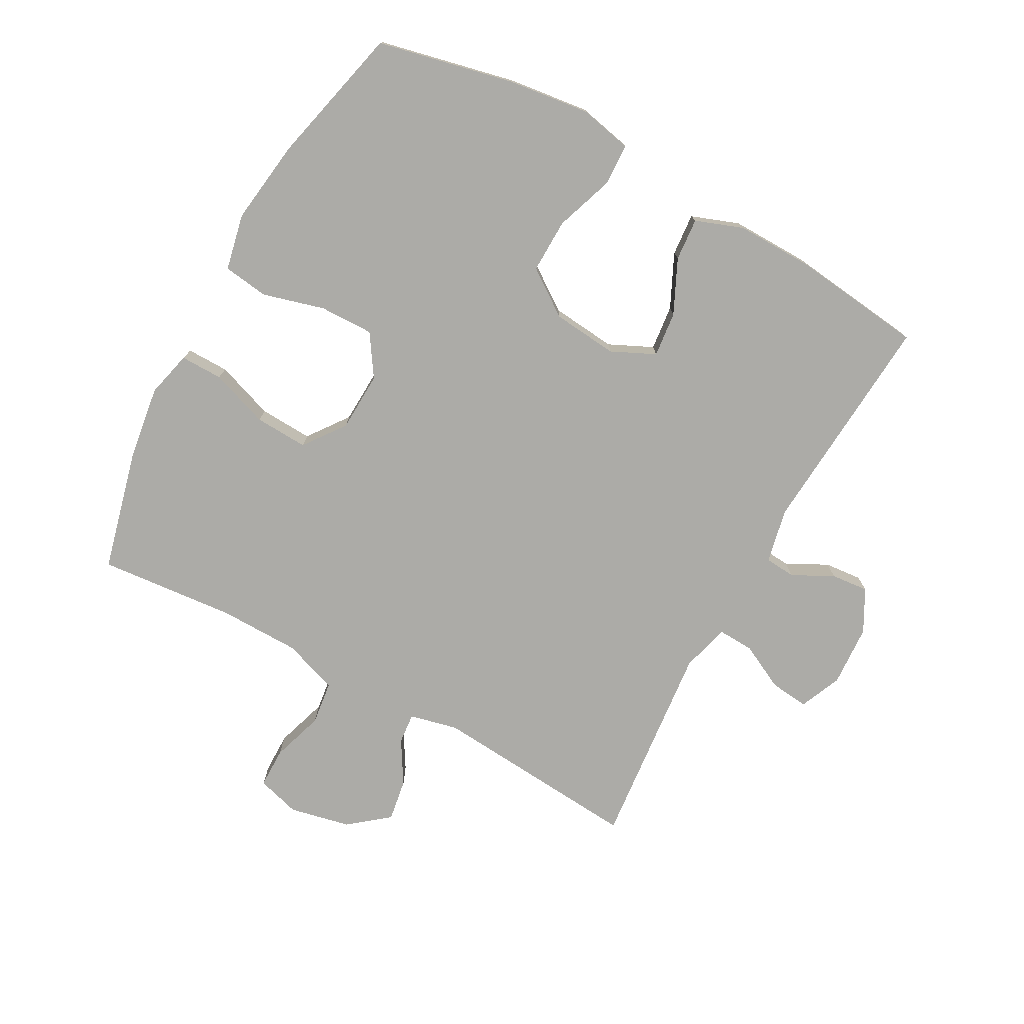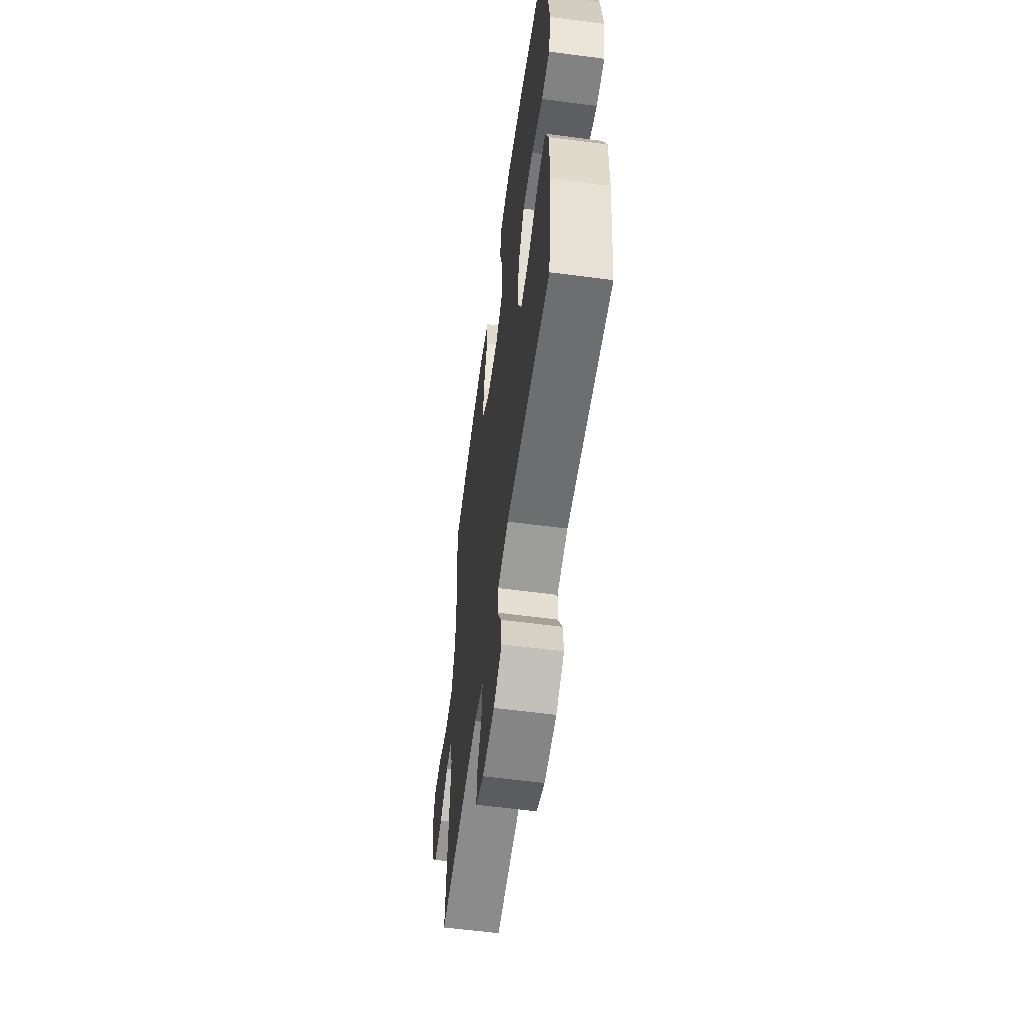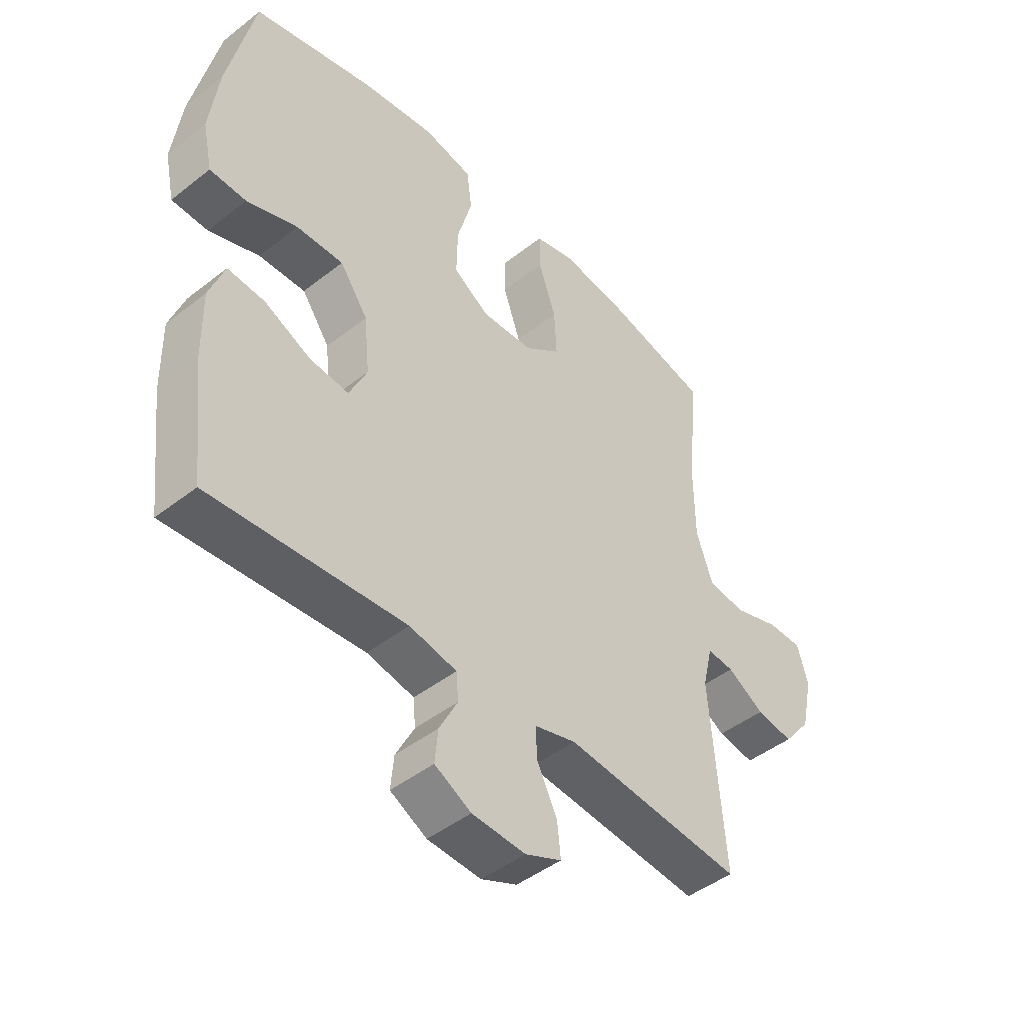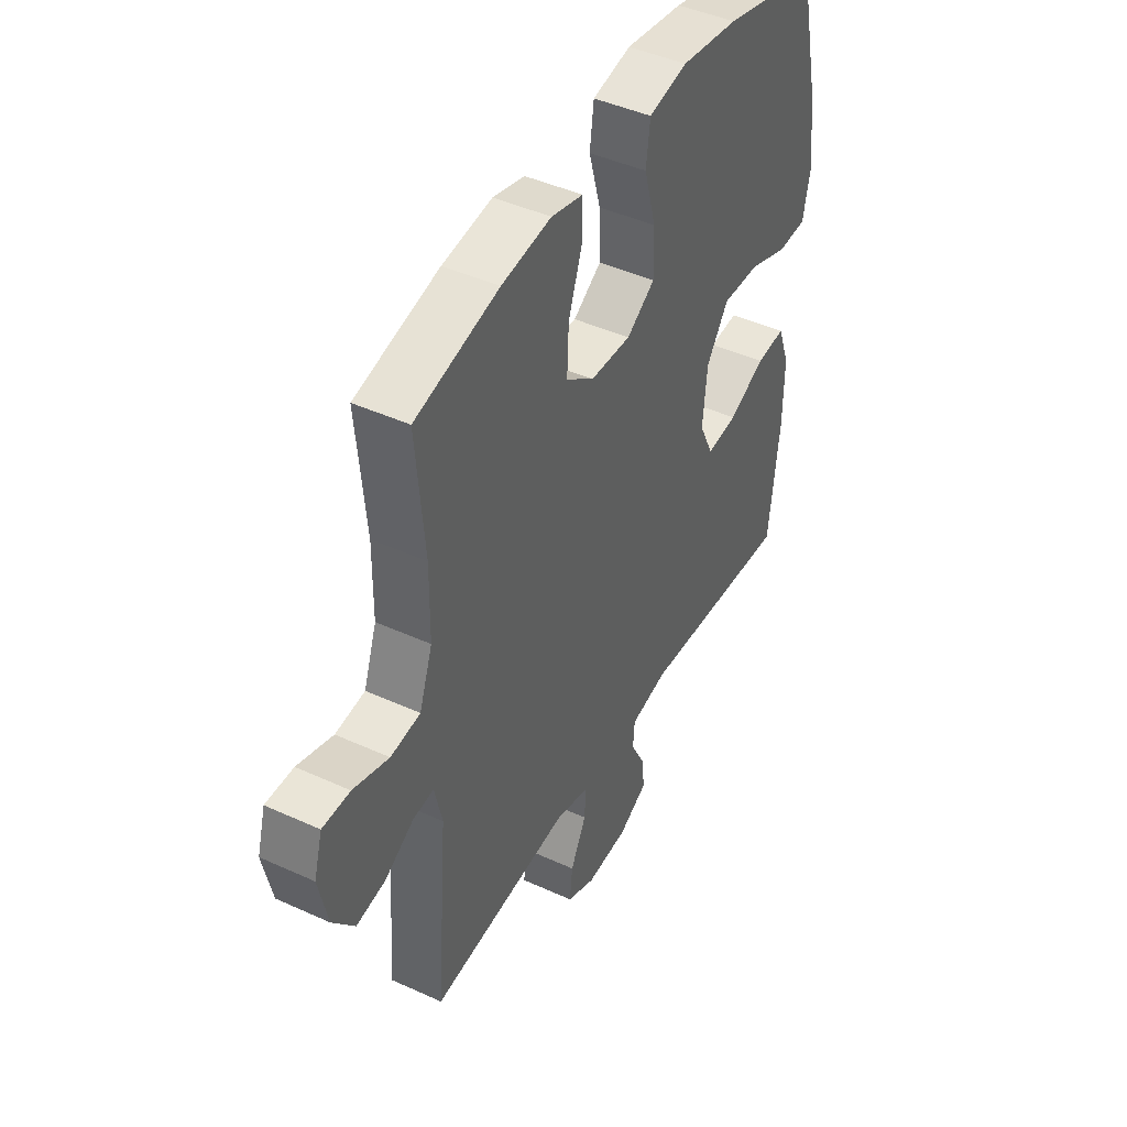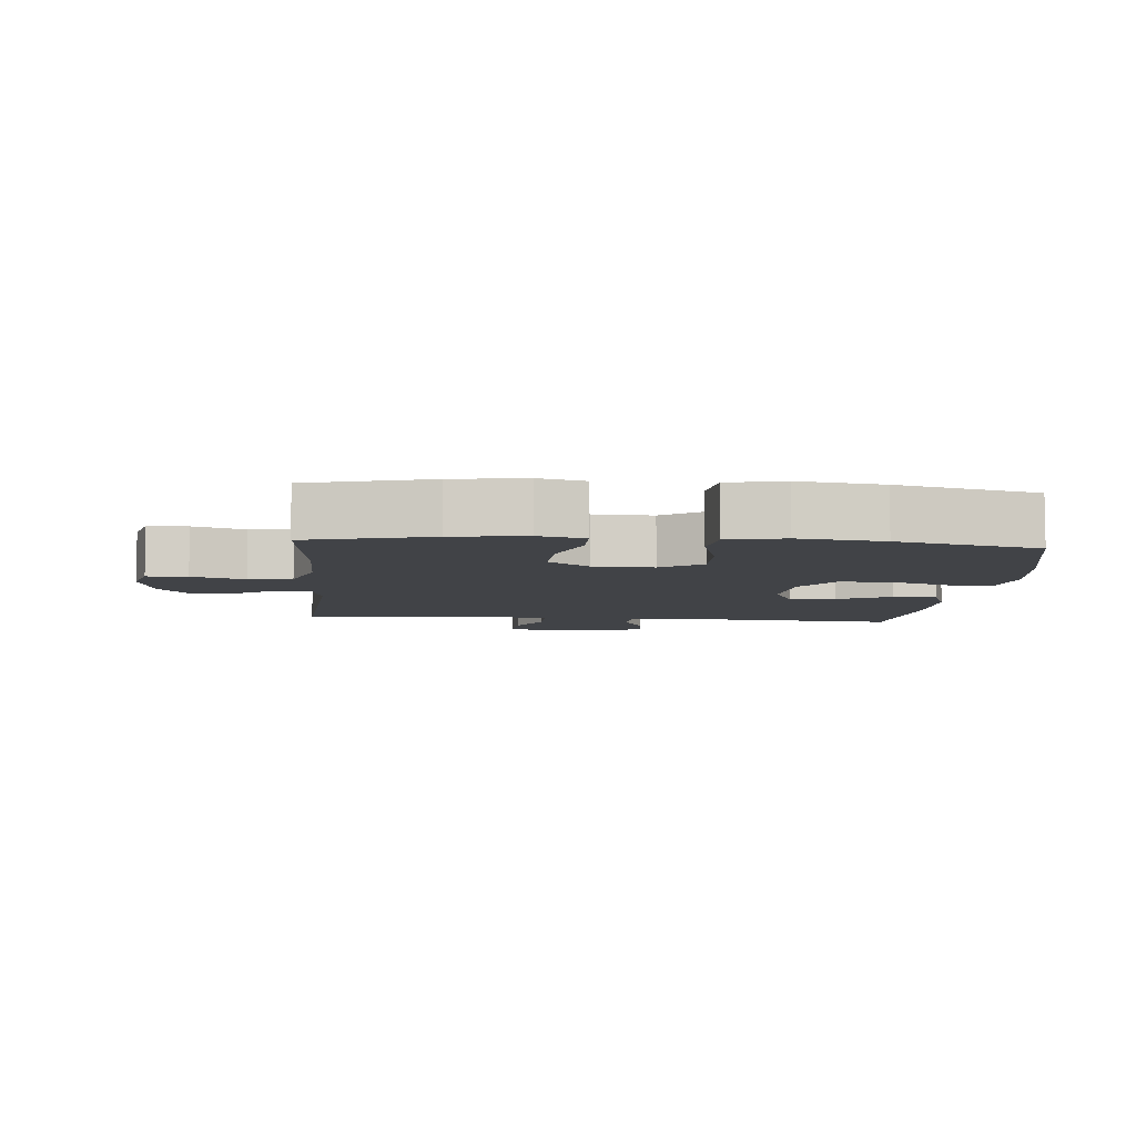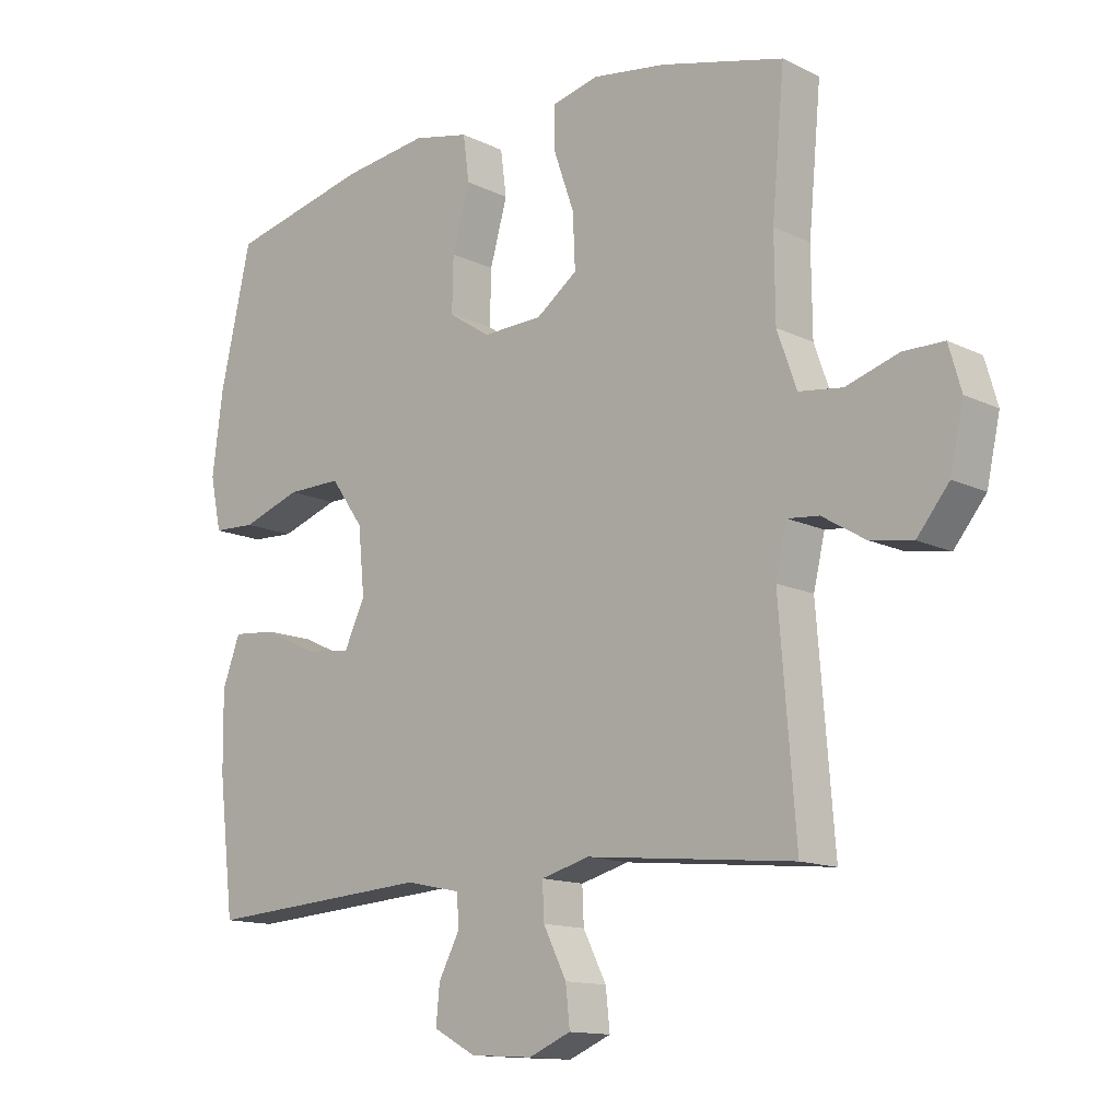
<metadata>
{"format":"obj","ext":"obj","renderer":"f3d","projection":"perspective","resolution":1024,"background":"white","views":[{"elev":-76.2,"azim":61.2,"up":"+Y"},{"elev":-58.3,"azim":82.2,"up":"+Z"},{"elev":-45.5,"azim":132.1,"up":"+Z"},{"elev":44.1,"azim":-61.8,"up":"+Z"},{"elev":-7.0,"azim":-4.8,"up":"+Y"},{"elev":-13.3,"azim":-137.7,"up":"+Z"}]}
</metadata>
<code>
o path4504
v -0.1456 0.0375 -0.4542
v -0.06893 0.0375 -0.475
v -0.07139 0.0375 -0.5321
v -0.1082 0.0375 -0.6055
v -0.1148 0.0375 -0.6676
v -0.04805 0.0375 -0.6962
v 0.05038 0.0375 -0.6903
v 0.1175 0.0375 -0.654
v 0.1119 0.0375 -0.5943
v 0.07806 0.0375 -0.5293
v 0.08202 0.0375 -0.48
v 0.1693 0.0375 -0.4615
v 0.528 0.0375 -0.4869
v 0.5523 0.0375 -0.2773
v 0.554 0.0375 -0.1538
v 0.526 0.0375 -0.07771
v 0.4579 0.0375 -0.08346
v 0.3724 0.0375 -0.1241
v 0.3004 0.0375 -0.1321
v 0.2675 0.0375 -0.06232
v 0.2776 0.0375 0.0419
v 0.3292 0.0375 0.115
v 0.4155 0.0375 0.1135
v 0.5087 0.0375 0.08121
v 0.5759 0.0375 0.08413
v 0.5936 0.0375 0.1679
v 0.5769 0.0375 0.2976
v 0.528 0.0375 0.5148
v 0.3053 0.0375 0.5674
v 0.1711 0.0375 0.5852
v 0.08132 0.0375 0.5659
v 0.07168 0.0375 0.4935
v 0.09915 0.0375 0.3953
v 0.1011 0.0375 0.3089
v 0.03504 0.0375 0.2655
v -0.06014 0.0375 0.2692
v -0.1254 0.0375 0.3175
v -0.1215 0.0375 0.4025
v -0.08913 0.0375 0.4956
v -0.08878 0.0375 0.563
v -0.1625 0.0375 0.5808
v -0.2785 0.0375 0.5641
v -0.4739 0.0375 0.5148
v -0.454 0.0375 0.2976
v -0.4553 0.0375 0.1668
v -0.4859 0.0375 0.07965
v -0.5552 0.0375 0.07078
v -0.6385 0.0375 0.09727
v -0.7029 0.0375 0.09678
v -0.7226 0.0375 0.02762
v -0.7015 0.0375 -0.06925
v -0.6509 0.0375 -0.1322
v -0.583 0.0375 -0.1208
v -0.5153 0.0375 -0.07978
v -0.4659 0.0375 -0.07493
v -0.4478 0.0375 -0.152
v -0.4739 0.0375 -0.4869
v -0.1456 -0.0375 -0.4542
v -0.06893 -0.0375 -0.475
v -0.07139 -0.0375 -0.5321
v -0.1082 -0.0375 -0.6055
v -0.1148 -0.0375 -0.6676
v -0.04805 -0.0375 -0.6962
v 0.05038 -0.0375 -0.6903
v 0.1175 -0.0375 -0.654
v 0.1119 -0.0375 -0.5943
v 0.07806 -0.0375 -0.5293
v 0.08202 -0.0375 -0.48
v 0.1693 -0.0375 -0.4615
v 0.528 -0.0375 -0.4869
v 0.5523 -0.0375 -0.2773
v 0.554 -0.0375 -0.1538
v 0.526 -0.0375 -0.07771
v 0.4579 -0.0375 -0.08346
v 0.3724 -0.0375 -0.1241
v 0.3004 -0.0375 -0.1321
v 0.2675 -0.0375 -0.06232
v 0.2776 -0.0375 0.0419
v 0.3292 -0.0375 0.115
v 0.4155 -0.0375 0.1135
v 0.5087 -0.0375 0.08121
v 0.5759 -0.0375 0.08413
v 0.5936 -0.0375 0.1679
v 0.5769 -0.0375 0.2976
v 0.528 -0.0375 0.5148
v 0.3053 -0.0375 0.5674
v 0.1711 -0.0375 0.5852
v 0.08132 -0.0375 0.5659
v 0.07168 -0.0375 0.4935
v 0.09915 -0.0375 0.3953
v 0.1011 -0.0375 0.3089
v 0.03504 -0.0375 0.2655
v -0.06014 -0.0375 0.2692
v -0.1254 -0.0375 0.3175
v -0.1215 -0.0375 0.4025
v -0.08913 -0.0375 0.4956
v -0.08878 -0.0375 0.563
v -0.1625 -0.0375 0.5808
v -0.2785 -0.0375 0.5641
v -0.4739 -0.0375 0.5148
v -0.454 -0.0375 0.2976
v -0.4553 -0.0375 0.1668
v -0.4859 -0.0375 0.07965
v -0.5552 -0.0375 0.07078
v -0.6385 -0.0375 0.09727
v -0.7029 -0.0375 0.09678
v -0.7226 -0.0375 0.02762
v -0.7015 -0.0375 -0.06925
v -0.6509 -0.0375 -0.1322
v -0.583 -0.0375 -0.1208
v -0.5153 -0.0375 -0.07978
v -0.4659 -0.0375 -0.07493
v -0.4478 -0.0375 -0.152
v -0.4739 -0.0375 -0.4869
v -0.1148 0.0375 -0.6676
v -0.1148 0.0375 -0.6676
v -0.04805 0.0375 -0.6962
v 0.05038 0.0375 -0.6903
v 0.1175 0.0375 -0.654
v 0.1175 0.0375 -0.654
v -0.1082 0.0375 -0.6055
v 0.1119 0.0375 -0.5943
v -0.07139 0.0375 -0.5321
v 0.07806 0.0375 -0.5293
v -0.06893 0.0375 -0.475
v -0.06893 0.0375 -0.475
v 0.08202 0.0375 -0.48
v 0.08202 0.0375 -0.48
v 0.1693 0.0375 -0.4615
v -0.1456 0.0375 -0.4542
v 0.528 0.0375 -0.4869
v 0.528 0.0375 -0.4869
v -0.4739 0.0375 -0.4869
v -0.4739 0.0375 -0.4869
v 0.5523 0.0375 -0.2773
v 0.554 0.0375 -0.1538
v -0.4478 0.0375 -0.152
v 0.3724 0.0375 -0.1241
v 0.3004 0.0375 -0.1321
v 0.3004 0.0375 -0.1321
v 0.526 0.0375 -0.07771
v 0.526 0.0375 -0.07771
v -0.4659 0.0375 -0.07493
v -0.4659 0.0375 -0.07493
v -0.7015 0.0375 -0.06925
v -0.6509 0.0375 -0.1322
v -0.6509 0.0375 -0.1322
v -0.583 0.0375 -0.1208
v 0.2675 0.0375 -0.06232
v 0.4579 0.0375 -0.08346
v -0.5153 0.0375 -0.07978
v -0.7226 0.0375 0.02762
v 0.2776 0.0375 0.0419
v -0.7029 0.0375 0.09678
v -0.7029 0.0375 0.09678
v 0.3292 0.0375 0.115
v -0.6385 0.0375 0.09727
v -0.5552 0.0375 0.07078
v -0.4859 0.0375 0.07965
v -0.4859 0.0375 0.07965
v -0.4553 0.0375 0.1668
v 0.4155 0.0375 0.1135
v 0.5087 0.0375 0.08121
v 0.5759 0.0375 0.08413
v 0.5759 0.0375 0.08413
v 0.5936 0.0375 0.1679
v -0.454 0.0375 0.2976
v 0.03504 0.0375 0.2655
v -0.06014 0.0375 0.2692
v 0.5769 0.0375 0.2976
v 0.1011 0.0375 0.3089
v -0.1254 0.0375 0.3175
v 0.09915 0.0375 0.3953
v -0.1215 0.0375 0.4025
v 0.07168 0.0375 0.4935
v -0.08913 0.0375 0.4956
v -0.4739 0.0375 0.5148
v -0.4739 0.0375 0.5148
v 0.528 0.0375 0.5148
v 0.528 0.0375 0.5148
v 0.08132 0.0375 0.5659
v 0.08132 0.0375 0.5659
v -0.08878 0.0375 0.563
v -0.08878 0.0375 0.563
v -0.2785 0.0375 0.5641
v 0.3053 0.0375 0.5674
v -0.1625 0.0375 0.5808
v 0.1711 0.0375 0.5852
v -0.1148 -0.0375 -0.6676
v -0.1148 -0.0375 -0.6676
v -0.04805 -0.0375 -0.6962
v 0.05038 -0.0375 -0.6903
v 0.1175 -0.0375 -0.654
v 0.1175 -0.0375 -0.654
v -0.1082 -0.0375 -0.6055
v 0.1119 -0.0375 -0.5943
v -0.07139 -0.0375 -0.5321
v 0.07806 -0.0375 -0.5293
v -0.06893 -0.0375 -0.475
v -0.06893 -0.0375 -0.475
v 0.08202 -0.0375 -0.48
v 0.08202 -0.0375 -0.48
v 0.1693 -0.0375 -0.4615
v -0.1456 -0.0375 -0.4542
v 0.528 -0.0375 -0.4869
v 0.528 -0.0375 -0.4869
v -0.4739 -0.0375 -0.4869
v -0.4739 -0.0375 -0.4869
v 0.5523 -0.0375 -0.2773
v 0.554 -0.0375 -0.1538
v -0.4478 -0.0375 -0.152
v 0.3724 -0.0375 -0.1241
v 0.3004 -0.0375 -0.1321
v 0.3004 -0.0375 -0.1321
v 0.526 -0.0375 -0.07771
v 0.526 -0.0375 -0.07771
v -0.4659 -0.0375 -0.07493
v -0.4659 -0.0375 -0.07493
v -0.7015 -0.0375 -0.06925
v -0.6509 -0.0375 -0.1322
v -0.6509 -0.0375 -0.1322
v -0.583 -0.0375 -0.1208
v 0.2675 -0.0375 -0.06232
v 0.4579 -0.0375 -0.08346
v -0.5153 -0.0375 -0.07978
v -0.7226 -0.0375 0.02762
v 0.2776 -0.0375 0.0419
v -0.7029 -0.0375 0.09678
v -0.7029 -0.0375 0.09678
v 0.3292 -0.0375 0.115
v -0.6385 -0.0375 0.09727
v -0.5552 -0.0375 0.07078
v -0.4859 -0.0375 0.07965
v -0.4859 -0.0375 0.07965
v -0.4553 -0.0375 0.1668
v 0.4155 -0.0375 0.1135
v 0.5087 -0.0375 0.08121
v 0.5759 -0.0375 0.08413
v 0.5759 -0.0375 0.08413
v 0.5936 -0.0375 0.1679
v -0.454 -0.0375 0.2976
v 0.03504 -0.0375 0.2655
v -0.06014 -0.0375 0.2692
v 0.5769 -0.0375 0.2976
v 0.1011 -0.0375 0.3089
v -0.1254 -0.0375 0.3175
v 0.09915 -0.0375 0.3953
v -0.1215 -0.0375 0.4025
v 0.07168 -0.0375 0.4935
v -0.08913 -0.0375 0.4956
v -0.4739 -0.0375 0.5148
v -0.4739 -0.0375 0.5148
v 0.528 -0.0375 0.5148
v 0.528 -0.0375 0.5148
v 0.08132 -0.0375 0.5659
v 0.08132 -0.0375 0.5659
v -0.08878 -0.0375 0.563
v -0.08878 -0.0375 0.563
v -0.2785 -0.0375 0.5641
v 0.3053 -0.0375 0.5674
v -0.1625 -0.0375 0.5808
v 0.1711 -0.0375 0.5852
f 222 219 220
f 236 244 230
f 247 262 249
f 245 260 247
f 209 213 203
f 235 246 241
f 197 198 199
f 210 212 209
f 195 191 197
f 191 192 197
f 193 196 192
f 243 246 235
f 198 197 192
f 211 243 217
f 246 248 241
f 189 191 195
f 217 243 235
f 212 213 209
f 212 210 224
f 242 227 245
f 236 237 240
f 201 223 199
f 227 230 245
f 203 213 201
f 226 231 228
f 244 260 230
f 241 259 251
f 241 248 259
f 222 232 219
f 201 213 223
f 244 236 240
f 225 232 222
f 224 210 215
f 248 250 261
f 247 260 262
f 223 243 211
f 230 260 245
f 243 223 242
f 219 231 226
f 204 211 207
f 217 235 233
f 199 223 204
f 217 233 225
f 231 219 232
f 261 250 257
f 201 199 198
f 204 223 211
f 242 223 227
f 249 262 255
f 260 244 253
f 240 237 238
f 209 203 205
f 198 192 196
f 232 225 233
f 259 248 261
f 116 6 63 190
f 6 7 64 63
f 7 120 194 64
f 4 5 62 61
f 8 9 66 65
f 3 4 61 60
f 9 10 67 66
f 126 3 60 200
f 10 128 202 67
f 11 12 69 68
f 1 2 59 58
f 12 132 206 69
f 134 1 58 208
f 13 14 71 70
f 14 15 72 71
f 56 57 114 113
f 18 140 214 75
f 15 142 216 72
f 144 56 113 218
f 51 147 221 108
f 52 53 110 109
f 19 20 77 76
f 17 18 75 74
f 16 17 74 73
f 53 54 111 110
f 54 55 112 111
f 50 51 108 107
f 20 21 78 77
f 155 50 107 229
f 21 22 79 78
f 48 49 106 105
f 47 48 105 104
f 160 47 104 234
f 45 46 103 102
f 23 24 81 80
f 24 165 239 81
f 25 26 83 82
f 22 23 80 79
f 44 45 102 101
f 35 36 93 92
f 26 27 84 83
f 34 35 92 91
f 36 37 94 93
f 33 34 91 90
f 37 38 95 94
f 32 33 90 89
f 38 39 96 95
f 178 44 101 252
f 27 180 254 84
f 182 32 89 256
f 39 184 258 96
f 42 43 100 99
f 28 29 86 85
f 41 42 99 98
f 40 41 98 97
f 30 31 88 87
f 29 30 87 86
f 148 146 145
f 162 156 170
f 173 175 188
f 171 173 186
f 135 129 139
f 161 167 172
f 123 125 124
f 136 135 138
f 121 123 117
f 117 123 118
f 119 118 122
f 169 161 172
f 124 118 123
f 137 143 169
f 172 167 174
f 115 121 117
f 143 161 169
f 138 135 139
f 138 150 136
f 168 171 153
f 162 166 163
f 127 125 149
f 153 171 156
f 129 127 139
f 152 154 157
f 170 156 186
f 167 177 185
f 167 185 174
f 148 145 158
f 127 149 139
f 170 166 162
f 151 148 158
f 150 141 136
f 174 187 176
f 173 188 186
f 149 137 169
f 156 171 186
f 169 168 149
f 145 152 157
f 130 133 137
f 143 159 161
f 125 130 149
f 143 151 159
f 157 158 145
f 187 183 176
f 127 124 125
f 130 137 149
f 168 153 149
f 175 181 188
f 186 179 170
f 166 164 163
f 135 131 129
f 124 122 118
f 158 159 151
f 185 187 174

</code>
